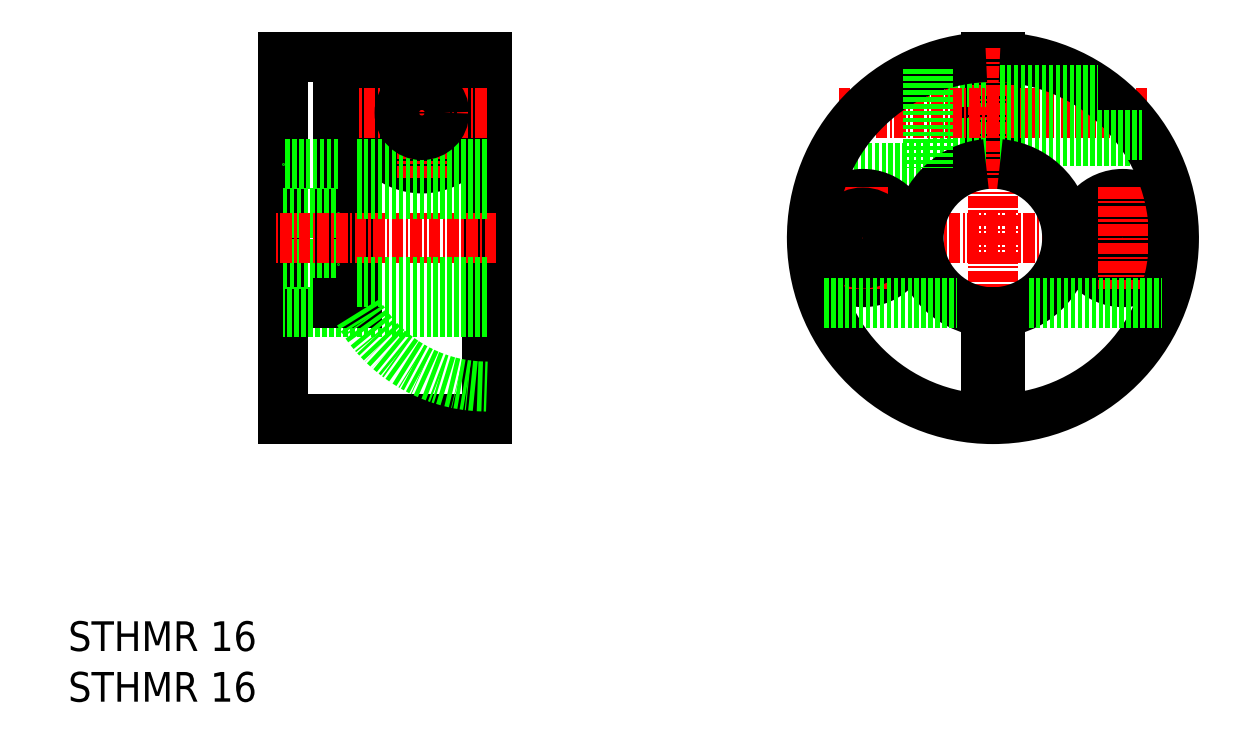
<metadata>
{"format":"dxf","ext":"dxf","renderer":"ezdxf+matplotlib","layout":"modelspace","background":"white","min_lineweight":24,"dpi":150}
</metadata>
<code>
0
SECTION
2
ENTITIES
0
CIRCLE
8
0
10
143
20
-99.31
30
0
40
3
0
CIRCLE
8
0
10
143
20
-99.31
30
0
40
3.3
0
CIRCLE
8
0
10
143
20
-99.31
30
0
40
6
0
LINE
8
CENTER
10
143
20
-106.3
30
0
11
143
21
-92.31
31
0
0
LINE
8
0
10
134
20
-119.8
30
0
11
134
21
-93.31
31
0
0
LINE
8
0
10
136
20
-119.8
30
0
11
136
21
-93.31
31
0
0
LINE
8
0
10
128
20
-132.3
30
0
11
128
21
-93.31
31
0
0
LINE
8
0
10
150
20
-132.3
30
0
11
150
21
-93.31
31
0
0
TEXT
8
0
10
104.9
20
-157.3
30
0
40
3.2
1
STHMR 16
0
LINE
8
0
10
134
20
-104.8
30
0
11
128
21
-104.8
31
0
0
LINE
8
0
10
128
20
-115.6
30
0
11
134
21
-115.6
31
0
0
LINE
8
0
10
128
20
-110.1
30
0
11
134
21
-110.1
31
0
0
LINE
8
0
10
150
20
-120.8
30
0
11
128
21
-120.8
31
0
0
LINE
8
CENTER
10
151
20
-112.8
30
0
11
127
21
-112.8
31
0
0
LINE
8
0
10
150
20
-132.3
30
0
11
128
21
-132.3
31
0
0
LINE
8
0
10
150
20
-104.8
30
0
11
136
21
-104.8
31
0
0
LINE
8
0
10
136
20
-119.8
30
0
11
134
21
-119.8
31
0
0
LINE
8
0
10
134
20
-93.31
30
0
11
128
21
-93.31
31
0
0
LINE
8
CENTER
10
150
20
-99.31
30
0
11
136
21
-99.31
31
0
0
LINE
8
0
10
150
20
-93.31
30
0
11
136
21
-93.31
31
0
0
LINE
8
0
10
203.7
20
-93.33
30
0
11
203.7
21
-104.8
31
0
0
LINE
8
0
10
205.2
20
-93.33
30
0
11
205.2
21
-104.8
31
0
0
LINE
8
CENTER
10
204.5
20
-92.31
30
0
11
204.5
21
-133.3
31
0
0
LINE
8
0
10
203.7
20
-102.6
30
0
11
197.5
21
-102.6
31
0
0
LINE
8
CENTER
10
225
20
-112.8
30
0
11
184
21
-112.8
31
0
0
LINE
8
0
10
186.5
20
-105.3
30
0
11
197.5
21
-105.3
31
0
0
CIRCLE
8
0
10
190.5
20
-112.8
30
0
40
4.75
0
LINE
8
CENTER
10
190.5
20
-107.3
30
0
11
190.5
21
-118.3
31
0
0
CIRCLE
8
0
10
190.5
20
-112.8
30
0
40
2.75
0
LINE
8
0
10
203.7
20
-120.8
30
0
11
203.7
21
-128.8
31
0
0
LINE
8
0
10
205.2
20
-120.8
30
0
11
205.2
21
-128.8
31
0
0
LINE
8
0
10
205.2
20
-102.3
30
0
11
220.9
21
-102.3
31
0
0
LINE
8
0
10
203.7
20
-96.01
30
0
11
197.5
21
-96.01
31
0
0
LINE
8
CENTER
10
221.1
20
-99.31
30
0
11
187.9
21
-99.31
31
0
0
LINE
8
0
10
205.2
20
-96.31
30
0
11
214.9
21
-96.31
31
0
0
CIRCLE
8
0
10
218.5
20
-112.8
30
0
40
4.75
0
CIRCLE
8
0
10
218.5
20
-112.8
30
0
40
2.75
0
LINE
8
CENTER
10
218.5
20
-107.3
30
0
11
218.5
21
-118.3
31
0
0
LINE
8
0
10
150
20
-108.1
30
0
11
136
21
-108.1
31
0
0
LINE
8
0
10
150
20
-117.6
30
0
11
136
21
-117.6
31
0
0
ARC
8
0
10
204.5
20
-112.8
30
0
40
19.5
50
92.2
51
87.8
0
ARC
8
0
10
204.5
20
-112.8
30
0
40
8
50
95.38
51
264.6
0
LINE
8
0
10
205.2
20
-96.91
30
0
11
215.8
21
-96.91
31
0
0
LINE
8
0
10
205.2
20
-101.7
30
0
11
220.5
21
-101.7
31
0
0
CIRCLE
8
0
10
143
20
-99.31
30
0
40
2.4
0
TEXT
8
0
10
104.9
20
-162.8
30
0
40
3.2
1
STHMR 16
0
LINE
8
0
10
197.5
20
-94.61
30
0
11
197.5
21
-105.3
31
0
0
ARC
8
0
10
150
20
-112.8
30
0
40
16
50
210
51
270
0
LINE
8
0
10
203.7
20
-128.8
30
0
11
205.2
21
-128.8
31
0
0
ARC
8
0
10
204.5
20
-112.8
30
0
40
8
50
275.4
51
84.62
0
LINE
8
0
10
186.3
20
-119.8
30
0
11
200.6
21
-119.8
31
0
0
LINE
8
0
10
208.4
20
-119.8
30
0
11
222.7
21
-119.8
31
0
0
ENDSEC
0
EOF

</code>
